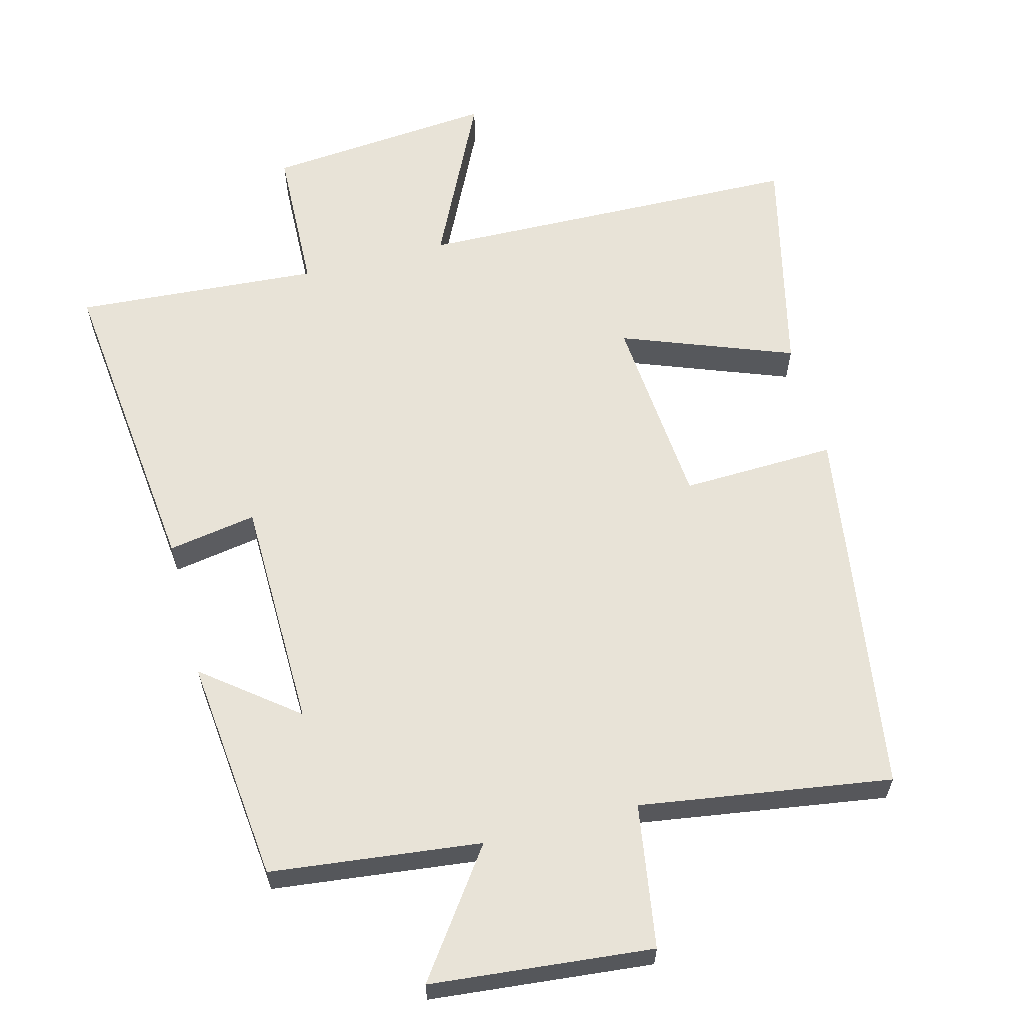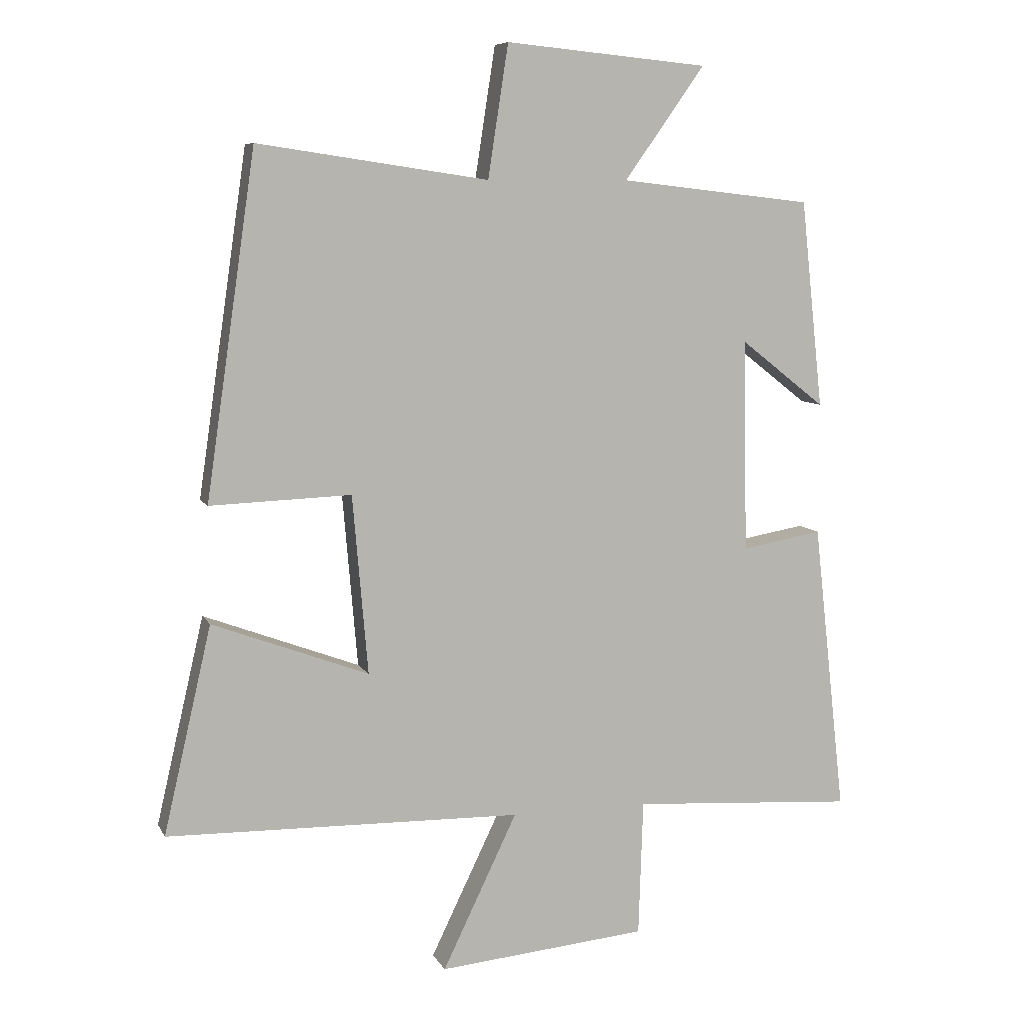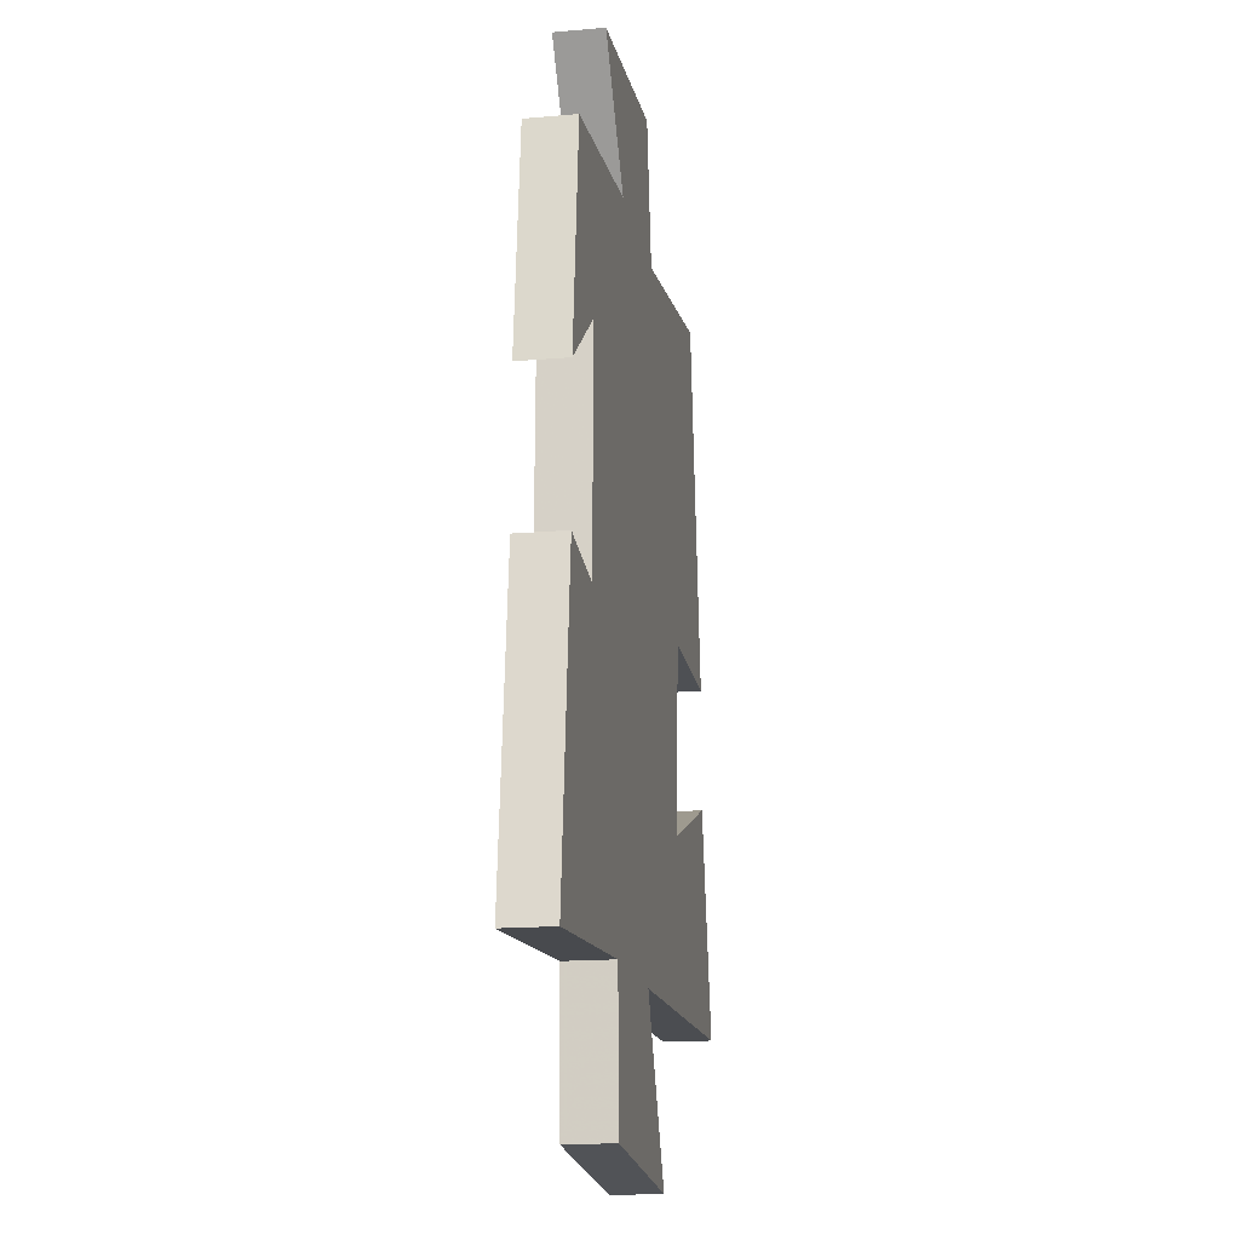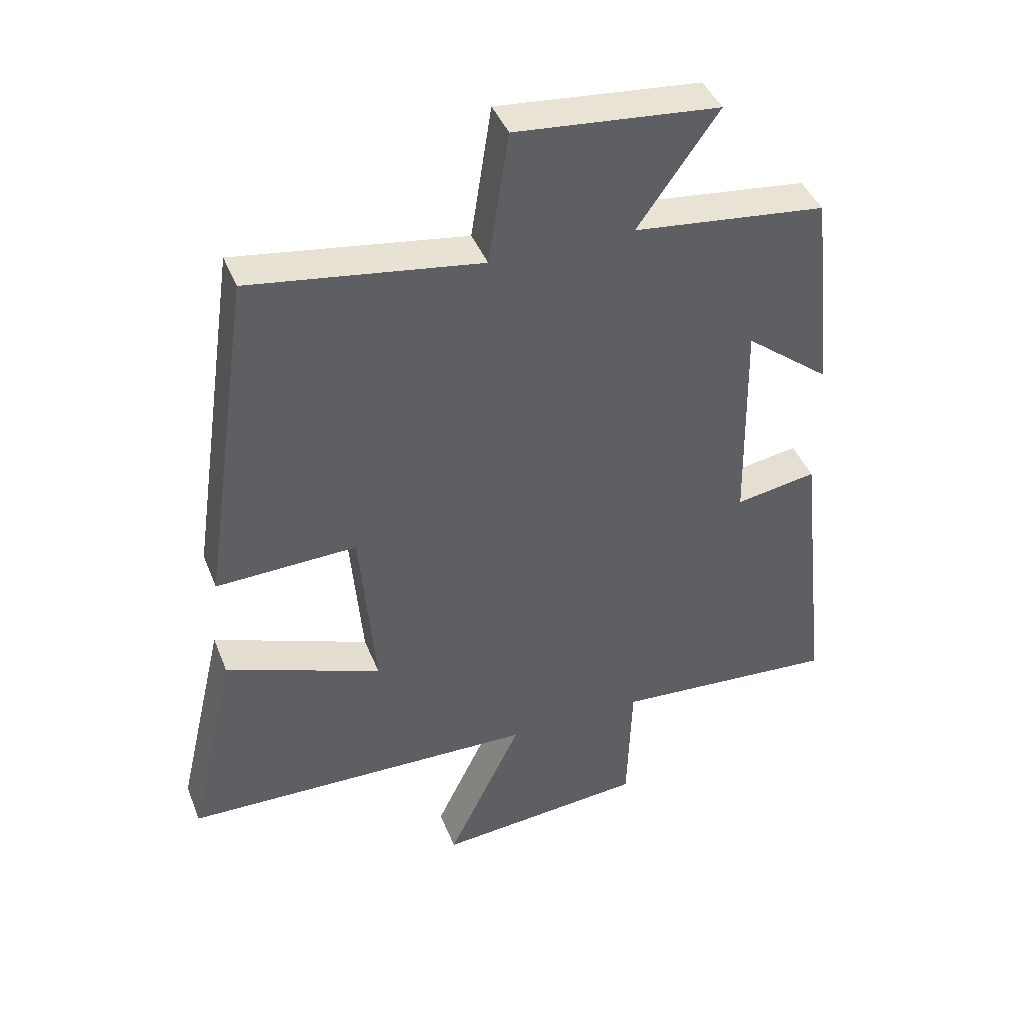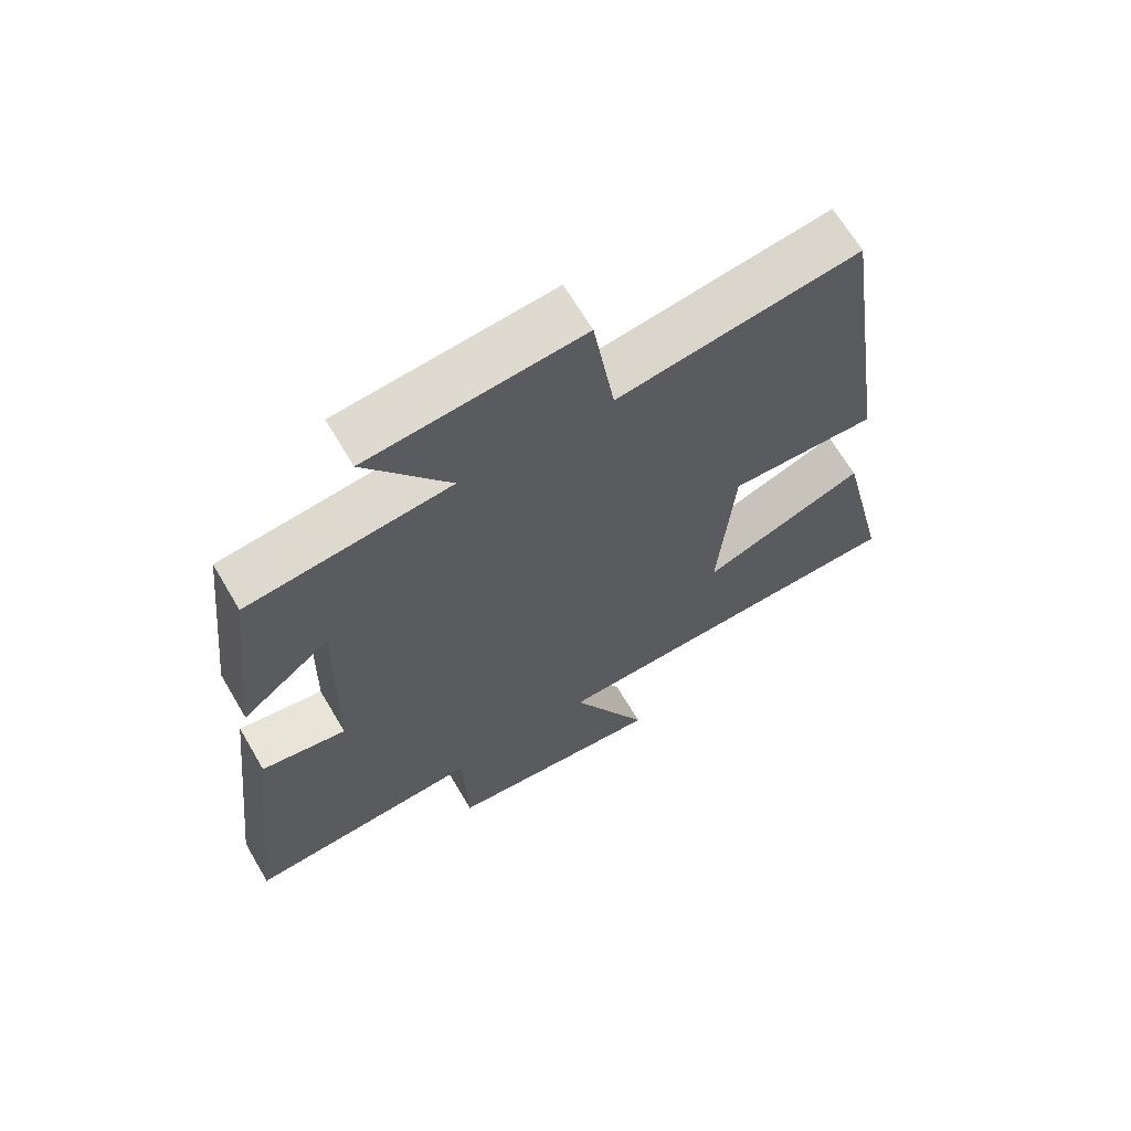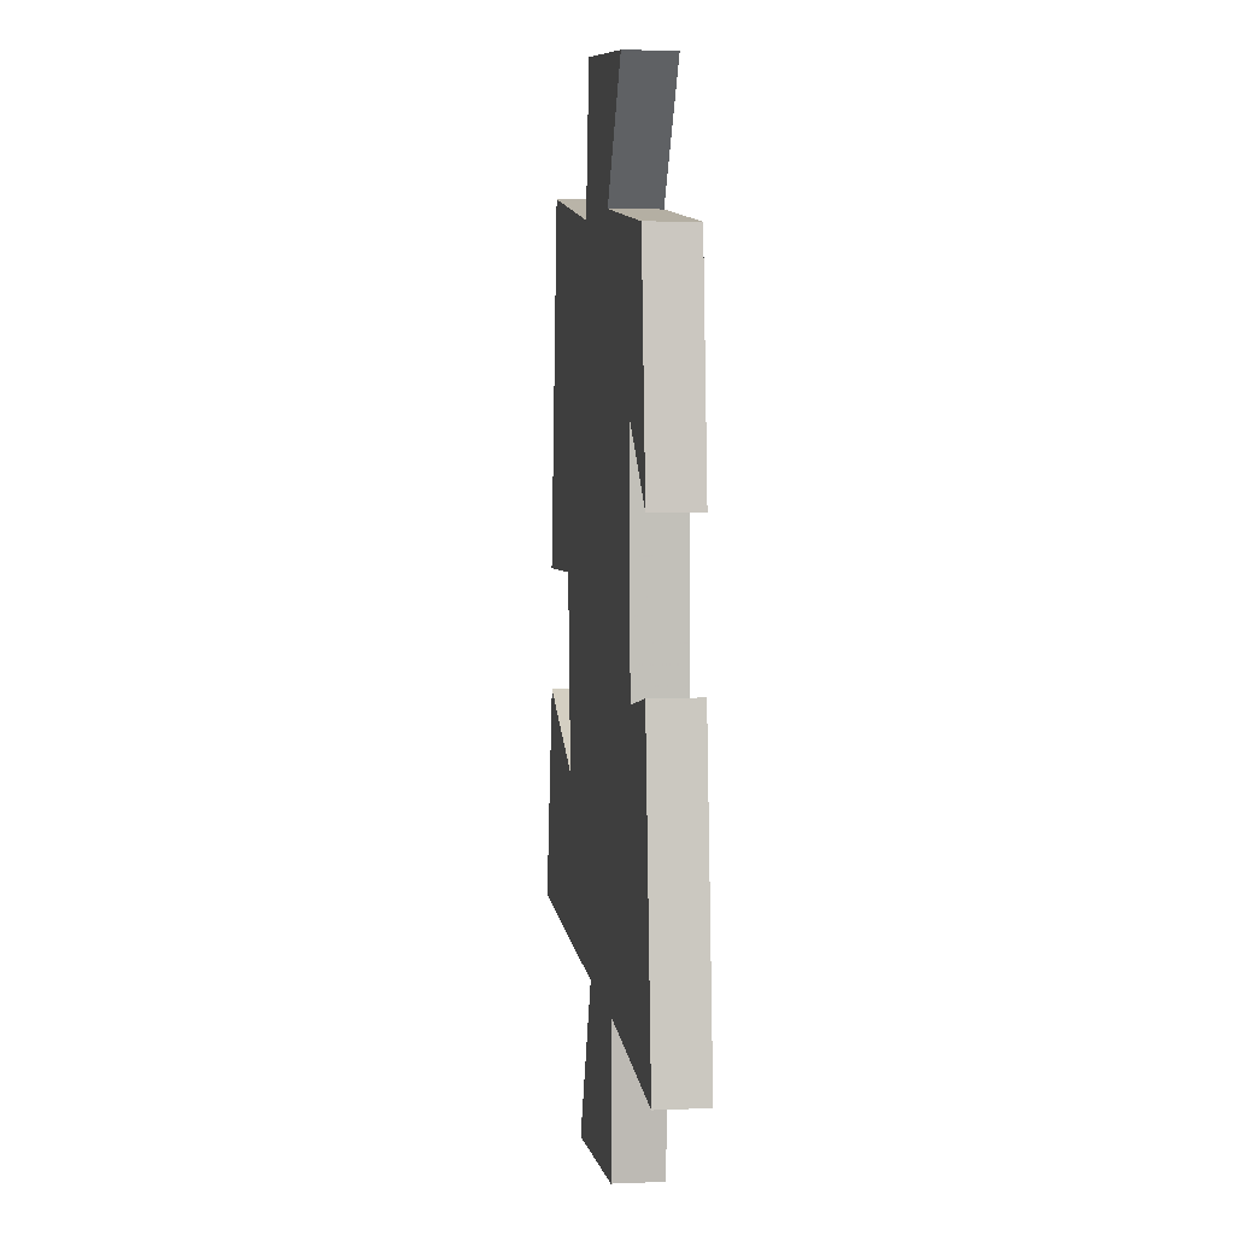
<metadata>
{"format":"obj","ext":"obj","renderer":"f3d","projection":"perspective","resolution":1024,"background":"white","views":[{"elev":61.5,"azim":-14.5,"up":"+Y"},{"elev":7.9,"azim":162.7,"up":"+Z"},{"elev":-16.8,"azim":-80.0,"up":"+Z"},{"elev":42.1,"azim":159.4,"up":"+Z"},{"elev":66.2,"azim":-30.5,"up":"+Z"},{"elev":4.7,"azim":-97.4,"up":"+Z"}]}
</metadata>
<code>
v -0.551 0.07 -0.524
v -0.5 0.07 -0.067
v -0.373 0.07 -0.089
v -0.367 0.07 0.245
v -0.5 0.07 0.141
v -0.465 0.07 0.466
v -0.163 0.07 0.5
v -0.289 0.07 0.677
v 0.029 0.07 0.707
v 0.061 0.07 0.5
v 0.422 0.07 0.553
v 0.5 0.07 0.016
v 0.279 0.07 0.024
v 0.255 0.07 -0.256
v 0.5 0.07 -0.164
v 0.575 0.07 -0.488
v 0.018 0.07 -0.5
v 0.135 0.07 -0.743
v -0.193 0.07 -0.713
v -0.2 0.07 -0.5
v -0.551 0 -0.524
v -0.5 0 -0.067
v -0.373 0 -0.089
v -0.367 0 0.245
v -0.5 0 0.141
v -0.465 0 0.466
v -0.163 0 0.5
v -0.289 0 0.677
v 0.029 0 0.707
v 0.061 0 0.5
v 0.422 0 0.553
v 0.5 0 0.016
v 0.279 0 0.024
v 0.255 0 -0.256
v 0.5 0 -0.164
v 0.575 0 -0.488
v 0.018 0 -0.5
v 0.135 0 -0.743
v -0.193 0 -0.713
v -0.2 0 -0.5
f 17 18 19 20
f 16 17 20
f 15 16 20
f 14 15 20
f 13 14 20 1
f 10 11 12 13
f 10 13 1
f 7 8 9 10
f 4 5 6 7
f 3 4 7 10
f 1 2 3
f 1 3 10
f 40 39 38 37
f 40 37 36
f 40 36 35
f 40 35 34
f 21 40 34 33
f 33 32 31 30
f 21 33 30
f 30 29 28 27
f 27 26 25 24
f 30 27 24 23
f 23 22 21
f 30 23 21
f 1 21 22 2
f 2 22 23 3
f 3 23 24 4
f 4 24 25 5
f 5 25 26 6
f 6 26 27 7
f 7 27 28 8
f 8 28 29 9
f 9 29 30 10
f 10 30 31 11
f 11 31 32 12
f 12 32 33 13
f 13 33 34 14
f 14 34 35 15
f 15 35 36 16
f 16 36 37 17
f 17 37 38 18
f 18 38 39 19
f 19 39 40 20
f 20 40 21 1

</code>
